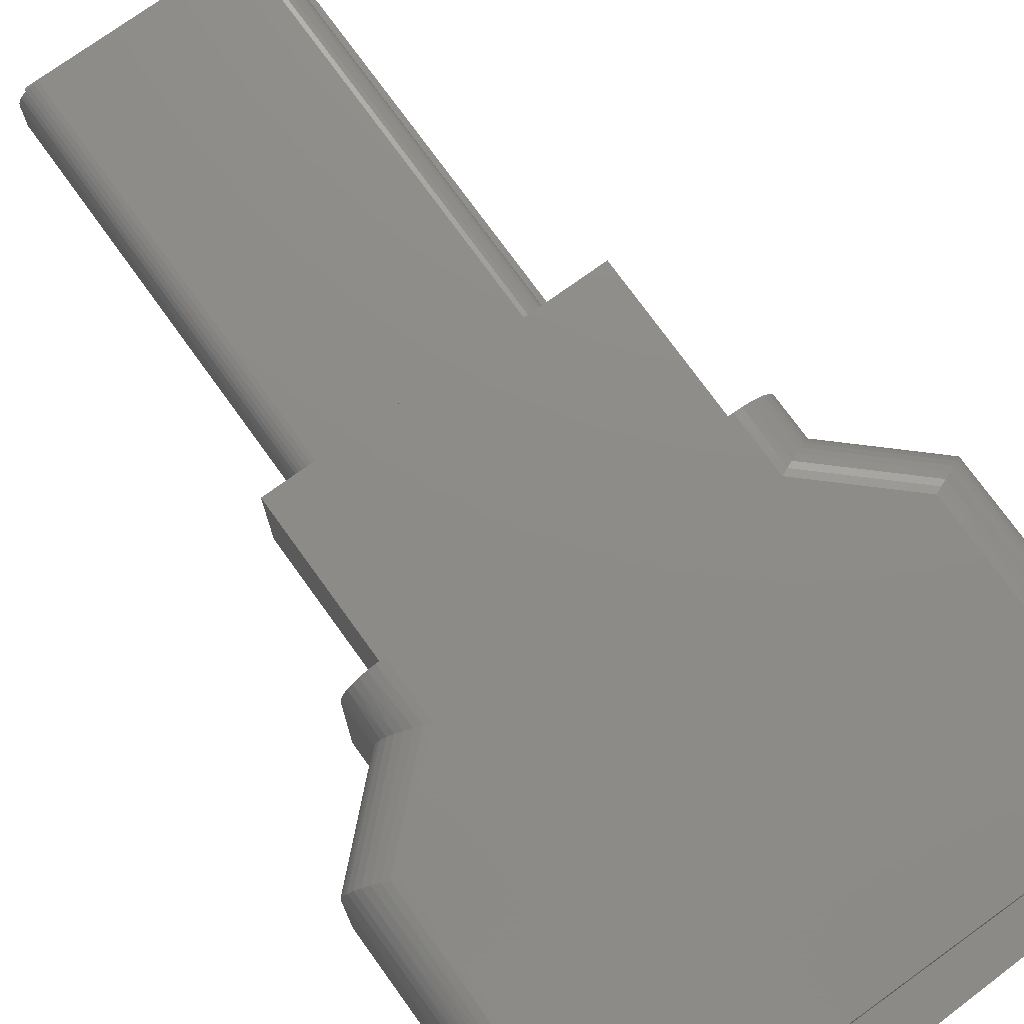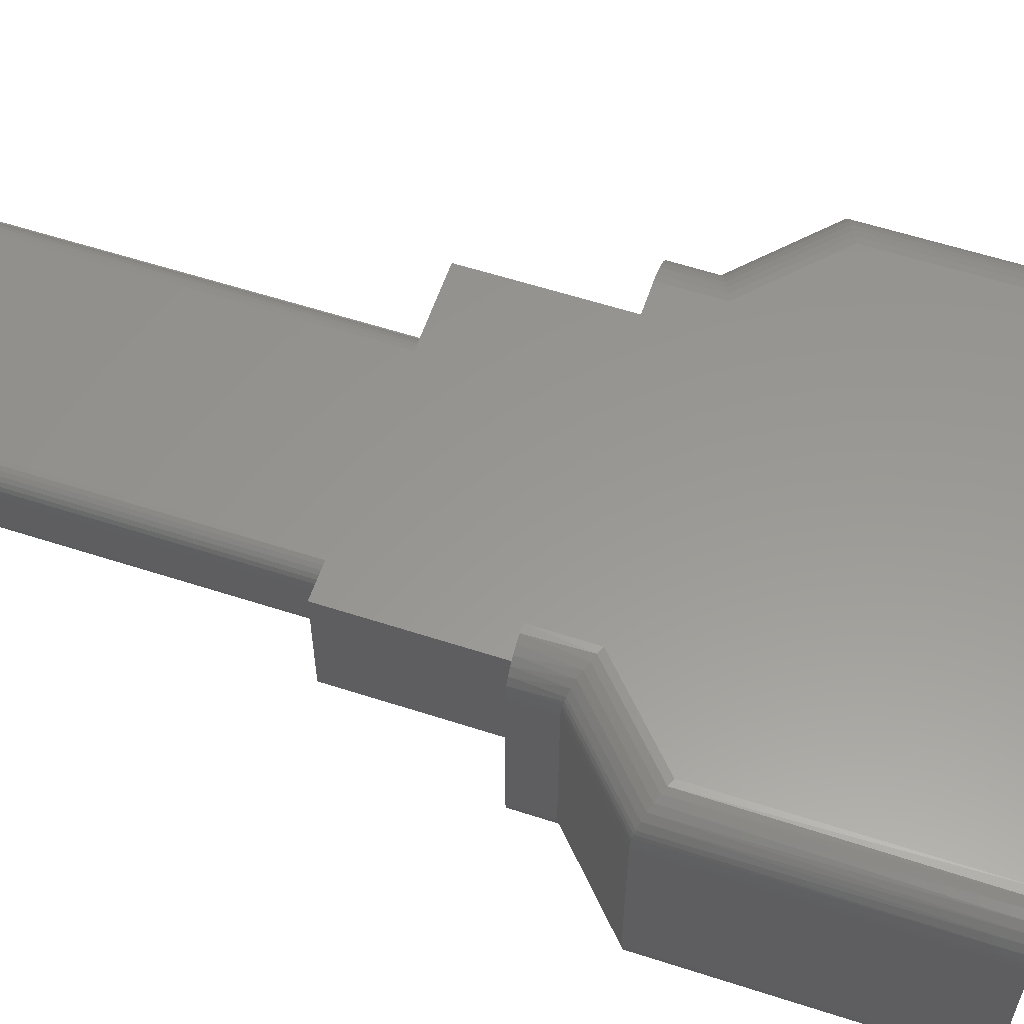
<metadata>
{"format":"stl","ext":"stl","renderer":"f3d","projection":"perspective","resolution":1024,"background":"white","views":[{"elev":75.1,"azim":-35.8,"up":"+Z"},{"elev":58.7,"azim":-71.5,"up":"+Z"}]}
</metadata>
<code>
# stl→obj: 319 verts, 634 faces
v -0.1175 -0.1512 -0.09375
v -0.1236 -0.1512 -0.09315
v -0.1295 -0.1512 -0.09137
v -0.1488 -0.1512 -0.0625
v -0.1464 -0.1512 -0.07446
v -0.1482 -0.1512 -0.0686
v 0.1488 -0.1512 -0.0625
v 0.1482 -0.1512 -0.0686
v 0.1464 -0.1512 -0.07446
v -0.1488 -0.1512 0.0625
v -0.1482 -0.1512 0.0686
v -0.1464 -0.1512 0.07446
v -0.08528 -0.1512 0.01562
v -0.08528 -0.1512 -0.01562
v 0.0884 -0.1512 -0.01562
v 0.1175 -0.1512 -0.09375
v -0.1349 -0.1512 -0.08848
v -0.1396 -0.1512 -0.0846
v -0.1435 -0.1512 -0.07986
v -0.1175 -0.1512 0.09375
v 0.1175 -0.1512 0.09375
v 0.0884 -0.1512 0.01562
v -0.1435 -0.1512 0.07986
v -0.1396 -0.1512 0.0846
v -0.1349 -0.1512 0.08848
v -0.1295 -0.1512 0.09137
v -0.1236 -0.1512 0.09315
v 0.1488 -0.1512 0.0625
v 0.1435 -0.1512 -0.07986
v 0.1396 -0.1512 -0.0846
v 0.1349 -0.1512 -0.08848
v 0.1295 -0.1512 -0.09137
v 0.1236 -0.1512 -0.09315
v 0.1236 -0.1512 0.09315
v 0.1295 -0.1512 0.09137
v 0.1349 -0.1512 0.08848
v 0.1396 -0.1512 0.0846
v 0.1435 -0.1512 0.07986
v 0.1464 -0.1512 0.07446
v 0.1482 -0.1512 0.0686
v 0.2109 -0.4531 0.0625
v 0.2086 -0.4531 0.07446
v 0.1516 -0.4531 0.01562
v 0.2103 -0.4531 0.0686
v 0.1797 -0.4531 -0.09375
v 0.1858 -0.4531 -0.09315
v 0.1916 -0.4531 -0.09137
v 0.2109 -0.4531 -0.0625
v 0.2086 -0.4531 -0.07446
v 0.2103 -0.4531 -0.0686
v -0.2109 -0.4531 -0.0625
v -0.2103 -0.4531 -0.0686
v -0.2086 -0.4531 -0.07446
v 0.1516 -0.4531 -0.01562
v 0.09062 -0.4531 -0.01562
v 0.09128 -0.4531 -0.04234
v 0.09101 -0.4531 -0.04725
v 0.197 -0.4531 -0.08848
v 0.2018 -0.4531 -0.0846
v 0.2057 -0.4531 -0.07986
v 0.1797 -0.4531 0.09375
v -0.1797 -0.4531 0.09375
v -0.1484 -0.4531 0.01562
v 0.2057 -0.4531 0.07986
v 0.2018 -0.4531 0.0846
v 0.197 -0.4531 0.08848
v 0.1916 -0.4531 0.09137
v 0.1858 -0.4531 0.09315
v -0.08857 -0.4531 -0.04676
v -0.08934 -0.4531 -0.01562
v -0.1484 -0.4531 -0.01562
v -0.2057 -0.4531 -0.07986
v -0.2018 -0.4531 -0.0846
v -0.197 -0.4531 -0.08848
v -0.1916 -0.4531 -0.09137
v -0.1858 -0.4531 -0.09315
v -0.1797 -0.4531 -0.09375
v -0.05656 -0.4531 -0.07723
v -0.06124 -0.4531 -0.07699
v -0.06607 -0.4531 -0.07599
v -0.07068 -0.4531 -0.07424
v -0.07496 -0.4531 -0.07179
v -0.0788 -0.4531 -0.0687
v -0.0821 -0.4531 -0.06504
v -0.08479 -0.4531 -0.06091
v -0.08679 -0.4531 -0.05641
v -0.08807 -0.4531 -0.05165
v 0.08998 -0.4531 -0.05207
v 0.08819 -0.4531 -0.05666
v 0.08571 -0.4531 -0.06092
v 0.08259 -0.4531 -0.06474
v 0.07891 -0.4531 -0.06802
v 0.07476 -0.4531 -0.07067
v 0.07024 -0.4531 -0.07265
v 0.06546 -0.4531 -0.07388
v 0.0608 -0.4531 -0.07435
v -0.1858 -0.4531 0.09315
v -0.1916 -0.4531 0.09137
v -0.197 -0.4531 0.08848
v -0.2018 -0.4531 0.0846
v -0.2057 -0.4531 0.07986
v -0.2086 -0.4531 0.07446
v -0.2103 -0.4531 0.0686
v -0.2109 -0.4531 0.0625
v 0.1175 -0.1959 -0.09375
v -0.1175 -0.1959 -0.09375
v 0.1797 -0.2536 -0.09375
v -0.1797 -0.2536 -0.09375
v -0.2109 -0.24 0.0625
v -0.2109 -0.24 -0.0625
v -0.1488 -0.1822 -0.0625
v -0.1488 -0.1822 0.0625
v -0.2106 -0.2401 -0.06697
v -0.1859 -0.2509 -0.09312
v -0.1918 -0.2483 -0.09131
v -0.1973 -0.2459 -0.08834
v -0.1998 -0.2448 -0.08641
v -0.2022 -0.2438 -0.08422
v -0.2042 -0.2429 -0.08182
v -0.2097 -0.2405 -0.07127
v -0.2082 -0.2412 -0.07537
v -0.2061 -0.2421 -0.0792
v -0.1237 -0.1931 -0.09312
v -0.1296 -0.1906 -0.09131
v -0.1351 -0.1882 -0.08834
v -0.1376 -0.1871 -0.08641
v -0.1484 -0.1824 -0.06697
v -0.1475 -0.1828 -0.07127
v -0.146 -0.1834 -0.07537
v -0.1439 -0.1843 -0.0792
v -0.1421 -0.1852 -0.08182
v -0.14 -0.1861 -0.08422
v 0.1488 -0.1822 -0.0625
v 0.1488 -0.1822 0.0625
v 0.2109 -0.24 -0.0625
v 0.2109 -0.24 0.0625
v 0.1484 -0.1824 -0.06697
v 0.1237 -0.1931 -0.09312
v 0.1296 -0.1906 -0.09131
v 0.1351 -0.1882 -0.08834
v 0.1376 -0.1871 -0.08641
v 0.14 -0.1861 -0.08422
v 0.1421 -0.1852 -0.08182
v 0.1475 -0.1828 -0.07127
v 0.146 -0.1834 -0.07537
v 0.1439 -0.1843 -0.0792
v 0.1859 -0.2509 -0.09312
v 0.1918 -0.2483 -0.09131
v 0.1973 -0.2459 -0.08834
v 0.1998 -0.2448 -0.08641
v 0.2106 -0.2401 -0.06697
v 0.2097 -0.2405 -0.07127
v 0.2082 -0.2412 -0.07537
v 0.2061 -0.2421 -0.0792
v 0.2042 -0.2429 -0.08182
v 0.2022 -0.2438 -0.08422
v 0.1175 -0.1959 0.09375
v -0.1175 -0.1959 0.09375
v 0.1797 -0.2536 0.09375
v -0.1797 -0.2536 0.09375
v 0.1226 -0.1937 0.09334
v 0.1484 -0.1824 0.06697
v 0.1479 -0.1826 0.06988
v 0.147 -0.183 0.07271
v 0.1459 -0.1835 0.07546
v 0.1446 -0.1841 0.07809
v 0.1412 -0.1855 0.08284
v 0.1371 -0.1873 0.08683
v 0.1324 -0.1894 0.08995
v 0.1274 -0.1916 0.09216
v 0.1848 -0.2514 0.09334
v 0.2068 -0.2418 0.07809
v 0.2034 -0.2433 0.08284
v 0.1993 -0.245 0.08683
v 0.1946 -0.2471 0.08995
v 0.1895 -0.2493 0.09216
v 0.2106 -0.2401 0.06697
v 0.2101 -0.2404 0.06988
v 0.2092 -0.2407 0.07271
v 0.2081 -0.2412 0.07546
v -0.1848 -0.2514 0.09334
v -0.2106 -0.2401 0.06697
v -0.2101 -0.2404 0.06988
v -0.2092 -0.2407 0.07271
v -0.2081 -0.2412 0.07546
v -0.2068 -0.2418 0.07809
v -0.2034 -0.2432 0.08284
v -0.1993 -0.245 0.08683
v -0.1946 -0.2471 0.08995
v -0.1895 -0.2493 0.09216
v -0.1226 -0.1937 0.09334
v -0.1446 -0.1841 0.07809
v -0.1412 -0.1855 0.08284
v -0.1371 -0.1873 0.08683
v -0.1324 -0.1894 0.08995
v -0.1274 -0.1916 0.09216
v -0.1484 -0.1824 0.06697
v -0.1479 -0.1826 0.06988
v -0.147 -0.183 0.07271
v -0.146 -0.1835 0.07546
v 0.1516 -0.4766 0.01562
v 0.1516 -0.4766 -0.01562
v 0.0884 -0.1484 0.01562
v 0.0884 -0.1484 -0.01562
v -0.08528 -0.1484 0.01562
v -0.08528 -0.1484 -0.01562
v -0.1484 -0.4766 0.01562
v -0.1484 -0.4766 -0.01562
v -0.08877 -0.4766 -0.0155
v 0.0912 -0.4766 -0.01562
v 0.09109 -0.4766 -0.01109
v 0.09117 -0.4799 -0.01109
v 0.09194 -0.4799 -0.04233
v 0.09149 -0.4799 -0.04844
v 0.06147 -0.4807 -0.07433
v 0.06755 -0.4805 -0.07358
v 0.08985 -0.48 -0.05434
v 0.0871 -0.48 -0.05981
v 0.08333 -0.4801 -0.06464
v 0.07869 -0.4802 -0.06864
v 0.07336 -0.4804 -0.07166
v -0.08781 -0.4843 -0.04674
v -0.08857 -0.4843 -0.0155
v -0.05581 -0.4835 -0.07721
v -0.08706 -0.4843 -0.05282
v -0.06192 -0.4837 -0.07676
v -0.08514 -0.4843 -0.05864
v -0.08212 -0.4842 -0.06397
v -0.07812 -0.4841 -0.0686
v -0.07329 -0.484 -0.07237
v -0.06782 -0.4838 -0.07513
v 0.06875 0.2656 0.03125
v 0.0718 0.2656 0.03095
v 0.07473 0.2656 0.03006
v 0.06875 0.2656 -0.03125
v 0.07473 0.2656 -0.03006
v 0.0718 0.2656 -0.03095
v 0.08438 0.2656 -0.01562
v 0.08407 0.2656 -0.01867
v 0.08319 0.2656 -0.0216
v -0.09112 0.2656 -0.02431
v -0.09256 0.2656 -0.0216
v -0.09345 0.2656 -0.01867
v -0.09375 0.2656 -0.01562
v -0.09375 0.2656 0.01562
v -0.09345 0.2656 0.01867
v -0.09256 0.2656 0.0216
v -0.09112 0.2656 0.02431
v -0.08917 0.2656 0.02667
v -0.08917 0.2656 -0.02667
v -0.08681 0.2656 0.02862
v -0.0841 0.2656 0.03006
v -0.08528 0.2656 0.01562
v -0.08528 0.2656 -0.01562
v -0.08681 0.2656 -0.02862
v -0.08117 0.2656 0.03095
v -0.07812 0.2656 0.03125
v 0.07743 0.2656 0.02862
v 0.0798 0.2656 0.02667
v 0.08174 0.2656 0.02431
v 0.08319 0.2656 0.0216
v 0.08407 0.2656 0.01867
v 0.08438 0.2656 0.01562
v 0.08174 0.2656 -0.02431
v 0.0798 0.2656 -0.02667
v 0.07743 0.2656 -0.02862
v -0.07812 0.2656 -0.03125
v -0.08117 0.2656 -0.03095
v -0.0841 0.2656 -0.03006
v -0.09375 -0.02607 0.01562
v -0.09375 -0.02607 -0.01562
v -0.07812 -0.02607 0.03125
v 0.06875 -0.02607 0.03125
v 0.125 -0.02607 0.04688
v 0.125 -0.02607 -0.04688
v 0.0884 -0.02607 -0.01562
v 0.0884 -0.02607 0.01562
v 0.08438 -0.02607 0.01562
v 0.08407 -0.02607 0.01867
v 0.08319 -0.02607 0.0216
v 0.08174 -0.02607 0.02431
v 0.0798 -0.02607 0.02667
v 0.07743 -0.02607 0.02862
v 0.07473 -0.02607 0.03006
v 0.0718 -0.02607 0.03095
v -0.1172 -0.02607 -0.04688
v -0.1172 -0.02607 0.04688
v -0.09345 -0.02607 -0.01867
v -0.09256 -0.02607 -0.0216
v -0.09112 -0.02607 -0.02431
v -0.08917 -0.02607 -0.02667
v -0.08681 -0.02607 -0.02862
v -0.0841 -0.02607 -0.03006
v -0.08117 -0.02607 -0.03095
v -0.07812 -0.02607 -0.03125
v 0.06875 -0.02607 -0.03125
v 0.0718 -0.02607 -0.03095
v 0.07473 -0.02607 -0.03006
v 0.07743 -0.02607 -0.02862
v 0.0798 -0.02607 -0.02667
v 0.08174 -0.02607 -0.02431
v 0.08319 -0.02607 -0.0216
v 0.08407 -0.02607 -0.01867
v 0.08438 -0.02607 -0.01562
v -0.08117 -0.02607 0.03095
v -0.0841 -0.02607 0.03006
v -0.08681 -0.02607 0.02862
v -0.08917 -0.02607 0.02667
v -0.09112 -0.02607 0.02431
v -0.09256 -0.02607 0.0216
v -0.09345 -0.02607 0.01867
v 0.0884 0.2734 0.01562
v -0.08528 0.2734 0.01562
v 0.0884 0.2734 -0.01562
v -0.08528 0.2734 -0.01562
v -0.1172 -0.1484 0.04688
v -0.1172 -0.1484 -0.04688
v 0.125 -0.1484 0.04688
v 0.125 -0.1484 -0.04688
f 1 2 3
f 4 5 6
f 7 8 9
f 10 11 12
f 10 12 13
f 10 13 14
f 10 14 4
f 14 15 16
f 14 16 1
f 14 1 3
f 14 3 17
f 14 17 18
f 14 18 19
f 14 19 5
f 14 5 4
f 20 21 22
f 20 22 13
f 20 13 12
f 20 12 23
f 20 23 24
f 20 24 25
f 20 25 26
f 20 26 27
f 15 22 28
f 15 28 7
f 15 7 9
f 15 9 29
f 15 29 30
f 15 30 31
f 15 31 32
f 15 32 33
f 15 33 16
f 22 21 34
f 22 34 35
f 22 35 36
f 22 36 37
f 22 37 38
f 22 38 39
f 22 39 40
f 22 40 28
f 41 42 43
f 41 44 42
f 45 46 47
f 48 49 50
f 51 52 53
f 54 55 56
f 54 56 48
f 54 48 41
f 54 41 43
f 56 57 45
f 56 45 47
f 56 47 58
f 56 58 59
f 56 59 60
f 56 60 49
f 56 49 48
f 61 62 63
f 61 63 43
f 61 43 42
f 61 42 64
f 61 64 65
f 61 65 66
f 61 66 67
f 61 67 68
f 69 70 71
f 69 71 51
f 69 51 53
f 69 53 72
f 69 72 73
f 69 73 74
f 69 74 75
f 69 75 76
f 69 76 77
f 77 78 79
f 77 79 80
f 77 80 81
f 77 81 82
f 77 82 83
f 77 83 84
f 77 84 85
f 77 85 86
f 77 86 87
f 77 87 69
f 45 57 88
f 45 88 89
f 45 89 90
f 45 90 91
f 45 91 92
f 45 92 93
f 45 93 94
f 45 94 95
f 45 95 96
f 45 96 78
f 45 78 77
f 63 62 97
f 63 97 98
f 63 98 99
f 63 99 100
f 63 100 101
f 63 101 102
f 63 102 103
f 63 103 104
f 63 104 51
f 63 51 71
f 105 1 16
f 1 105 106
f 106 105 107
f 106 107 108
f 108 107 45
f 108 45 77
f 109 110 104
f 104 110 51
f 111 110 112
f 112 110 109
f 4 111 10
f 10 111 112
f 51 113 52
f 51 110 113
f 108 76 114
f 108 77 76
f 114 76 75
f 114 75 115
f 115 75 74
f 115 74 116
f 116 74 73
f 117 116 73
f 117 73 118
f 118 73 72
f 119 118 72
f 120 121 53
f 53 52 120
f 120 52 113
f 53 121 72
f 72 121 122
f 72 122 119
f 106 114 123
f 106 108 114
f 123 114 115
f 123 115 124
f 124 115 116
f 124 116 125
f 125 116 117
f 125 117 126
f 126 117 118
f 110 111 113
f 113 111 127
f 113 127 120
f 120 127 128
f 120 128 121
f 121 128 129
f 121 129 122
f 122 129 130
f 122 130 119
f 119 130 131
f 119 131 118
f 118 131 132
f 118 132 126
f 111 6 127
f 111 4 6
f 1 123 2
f 1 106 123
f 2 123 124
f 2 124 3
f 3 124 125
f 3 125 17
f 17 125 126
f 17 126 132
f 17 132 18
f 18 132 131
f 18 131 130
f 5 129 128
f 5 128 6
f 128 127 6
f 129 5 130
f 130 5 19
f 130 19 18
f 133 7 134
f 134 7 28
f 135 133 136
f 136 133 134
f 41 48 136
f 136 48 135
f 7 137 8
f 7 133 137
f 105 33 138
f 105 16 33
f 138 33 32
f 138 32 139
f 139 32 31
f 139 31 140
f 141 140 31
f 31 30 141
f 141 30 142
f 143 142 30
f 30 29 143
f 144 145 9
f 9 8 144
f 144 8 137
f 9 145 29
f 29 145 146
f 29 146 143
f 107 138 147
f 107 105 138
f 147 138 139
f 147 139 148
f 148 139 140
f 148 140 149
f 149 140 141
f 149 141 150
f 150 141 142
f 133 135 137
f 137 135 151
f 137 151 144
f 144 151 152
f 144 152 145
f 145 152 153
f 145 153 146
f 146 153 154
f 146 154 143
f 143 154 155
f 143 155 142
f 142 155 156
f 142 156 150
f 135 50 151
f 135 48 50
f 45 147 46
f 45 107 147
f 46 147 148
f 46 148 47
f 47 148 149
f 47 149 58
f 58 149 150
f 58 150 59
f 59 150 156
f 59 156 155
f 59 155 60
f 49 153 152
f 49 152 50
f 152 151 50
f 153 49 154
f 154 49 60
f 154 60 155
f 21 20 157
f 157 20 158
f 157 158 159
f 159 158 160
f 159 160 61
f 61 160 62
f 21 161 34
f 21 157 161
f 28 162 134
f 28 40 162
f 162 40 163
f 163 40 39
f 164 163 39
f 164 39 165
f 165 39 38
f 38 166 165
f 167 166 38
f 38 37 167
f 168 167 37
f 37 36 168
f 169 168 36
f 36 35 169
f 169 35 170
f 170 35 34
f 170 34 161
f 157 171 161
f 157 159 171
f 172 167 173
f 173 167 168
f 173 168 174
f 174 168 169
f 174 169 175
f 175 169 170
f 175 170 176
f 176 170 161
f 176 161 171
f 136 134 177
f 177 134 162
f 177 162 178
f 178 162 163
f 178 163 179
f 179 163 164
f 179 164 180
f 180 164 165
f 180 165 172
f 172 165 166
f 172 166 167
f 159 68 171
f 159 61 68
f 41 177 44
f 41 136 177
f 177 178 44
f 44 178 179
f 44 179 42
f 179 180 42
f 42 180 172
f 42 172 64
f 64 172 173
f 64 173 65
f 65 173 174
f 65 174 66
f 66 174 175
f 66 175 67
f 175 176 67
f 68 67 176
f 176 171 68
f 62 181 97
f 62 160 181
f 104 182 109
f 104 103 182
f 182 103 183
f 184 183 103
f 103 102 184
f 184 102 185
f 186 185 102
f 102 101 186
f 187 186 101
f 101 100 187
f 188 187 100
f 100 99 188
f 189 188 99
f 99 98 189
f 189 98 190
f 190 98 97
f 190 97 181
f 160 191 181
f 160 158 191
f 192 187 193
f 193 187 188
f 193 188 194
f 194 188 189
f 194 189 195
f 195 189 190
f 195 190 196
f 196 190 181
f 196 181 191
f 112 109 197
f 197 109 182
f 197 182 198
f 198 182 183
f 198 183 199
f 199 183 184
f 199 184 200
f 200 184 185
f 200 185 192
f 192 185 186
f 192 186 187
f 20 191 158
f 20 27 191
f 10 197 11
f 10 112 197
f 197 198 11
f 12 11 198
f 12 198 199
f 199 200 12
f 23 12 200
f 23 200 192
f 23 192 193
f 23 193 24
f 24 193 194
f 24 194 25
f 25 194 195
f 25 195 26
f 195 196 26
f 27 26 196
f 196 191 27
f 201 202 43
f 43 202 54
f 22 15 203
f 203 15 204
f 205 206 13
f 13 206 14
f 63 71 207
f 207 71 208
f 208 71 209
f 209 71 70
f 210 55 202
f 202 55 54
f 14 206 15
f 15 206 204
f 13 22 205
f 205 22 203
f 207 201 63
f 63 201 43
f 210 211 212
f 210 212 213
f 210 213 56
f 210 56 55
f 213 57 56
f 213 214 57
f 215 95 216
f 215 96 95
f 88 57 214
f 214 217 88
f 89 88 217
f 217 218 89
f 89 218 90
f 90 218 219
f 93 92 220
f 220 221 93
f 94 93 221
f 221 216 94
f 94 216 95
f 220 92 219
f 219 92 91
f 219 91 90
f 70 69 209
f 209 69 222
f 209 222 223
f 78 96 224
f 224 96 215
f 222 87 225
f 222 69 87
f 78 226 79
f 78 224 226
f 225 87 86
f 225 86 227
f 227 86 85
f 227 85 228
f 85 84 228
f 229 228 84
f 230 82 81
f 230 81 231
f 231 81 80
f 231 80 226
f 80 79 226
f 82 230 83
f 83 230 229
f 83 229 84
f 232 233 234
f 235 236 237
f 238 239 240
f 241 242 243
f 241 243 244
f 241 244 245
f 241 245 246
f 241 246 247
f 241 247 248
f 241 248 249
f 241 249 250
f 251 252 253
f 251 253 254
f 251 254 255
f 251 255 250
f 251 250 249
f 253 252 256
f 253 256 257
f 253 257 232
f 253 232 234
f 253 234 258
f 253 258 259
f 253 259 260
f 253 260 261
f 253 261 262
f 253 262 263
f 254 238 240
f 254 240 264
f 254 264 265
f 254 265 266
f 254 266 236
f 254 236 235
f 254 235 267
f 254 267 268
f 254 268 269
f 254 269 255
f 245 244 270
f 270 244 271
f 272 273 257
f 257 273 232
f 274 275 276
f 274 276 277
f 274 277 278
f 274 278 279
f 274 279 280
f 274 280 281
f 274 281 282
f 274 282 283
f 274 283 284
f 274 284 285
f 274 285 273
f 274 273 272
f 286 287 270
f 286 270 271
f 286 271 288
f 286 288 289
f 286 289 290
f 286 290 291
f 286 291 292
f 286 292 293
f 286 293 294
f 286 294 295
f 286 295 275
f 275 295 296
f 275 296 297
f 275 297 298
f 275 298 299
f 275 299 300
f 275 300 301
f 275 301 302
f 275 302 303
f 275 303 304
f 275 304 276
f 287 274 272
f 287 272 305
f 287 305 306
f 287 306 307
f 287 307 308
f 287 308 309
f 287 309 310
f 287 310 311
f 287 311 270
f 245 270 246
f 246 270 311
f 246 311 247
f 247 311 310
f 247 310 248
f 248 310 309
f 248 309 249
f 249 309 308
f 249 308 251
f 251 308 307
f 251 307 252
f 252 307 306
f 252 306 256
f 256 306 305
f 256 305 257
f 257 305 272
f 295 267 296
f 296 267 235
f 267 295 268
f 268 295 294
f 268 294 269
f 269 294 293
f 269 293 255
f 255 293 292
f 255 292 250
f 250 292 291
f 250 291 241
f 241 291 290
f 241 290 242
f 242 290 289
f 242 289 243
f 243 289 288
f 243 288 244
f 244 288 271
f 312 313 253
f 312 253 263
f 312 263 278
f 312 278 277
f 278 263 279
f 279 263 262
f 279 262 280
f 280 262 261
f 280 261 281
f 281 261 260
f 281 260 282
f 282 260 259
f 282 259 283
f 283 259 258
f 283 258 284
f 284 258 234
f 284 234 285
f 285 234 233
f 285 233 273
f 273 233 232
f 314 276 304
f 314 304 238
f 314 238 254
f 314 254 315
f 296 235 297
f 297 235 237
f 297 237 298
f 298 237 236
f 298 236 299
f 299 236 266
f 299 266 300
f 300 266 265
f 300 265 301
f 301 265 264
f 301 264 302
f 302 264 240
f 302 240 303
f 303 240 239
f 303 239 304
f 304 239 238
f 222 225 227
f 218 221 220
f 218 220 219
f 223 222 227
f 223 227 228
f 223 228 229
f 223 229 230
f 223 230 231
f 223 231 226
f 223 226 224
f 223 224 215
f 223 215 216
f 223 216 212
f 216 221 218
f 216 218 217
f 216 217 214
f 216 214 213
f 216 213 212
f 212 211 223
f 211 209 223
f 207 208 209
f 201 207 209
f 201 209 211
f 201 211 210
f 201 210 202
f 313 315 253
f 253 315 254
f 316 317 206
f 316 206 205
f 316 205 203
f 316 203 318
f 318 203 319
f 319 203 204
f 319 204 317
f 317 204 206
f 277 276 312
f 312 276 314
f 316 318 287
f 287 318 274
f 317 286 319
f 319 286 275
f 287 286 316
f 316 286 317
f 318 319 274
f 274 319 275
f 312 314 313
f 313 314 315

</code>
